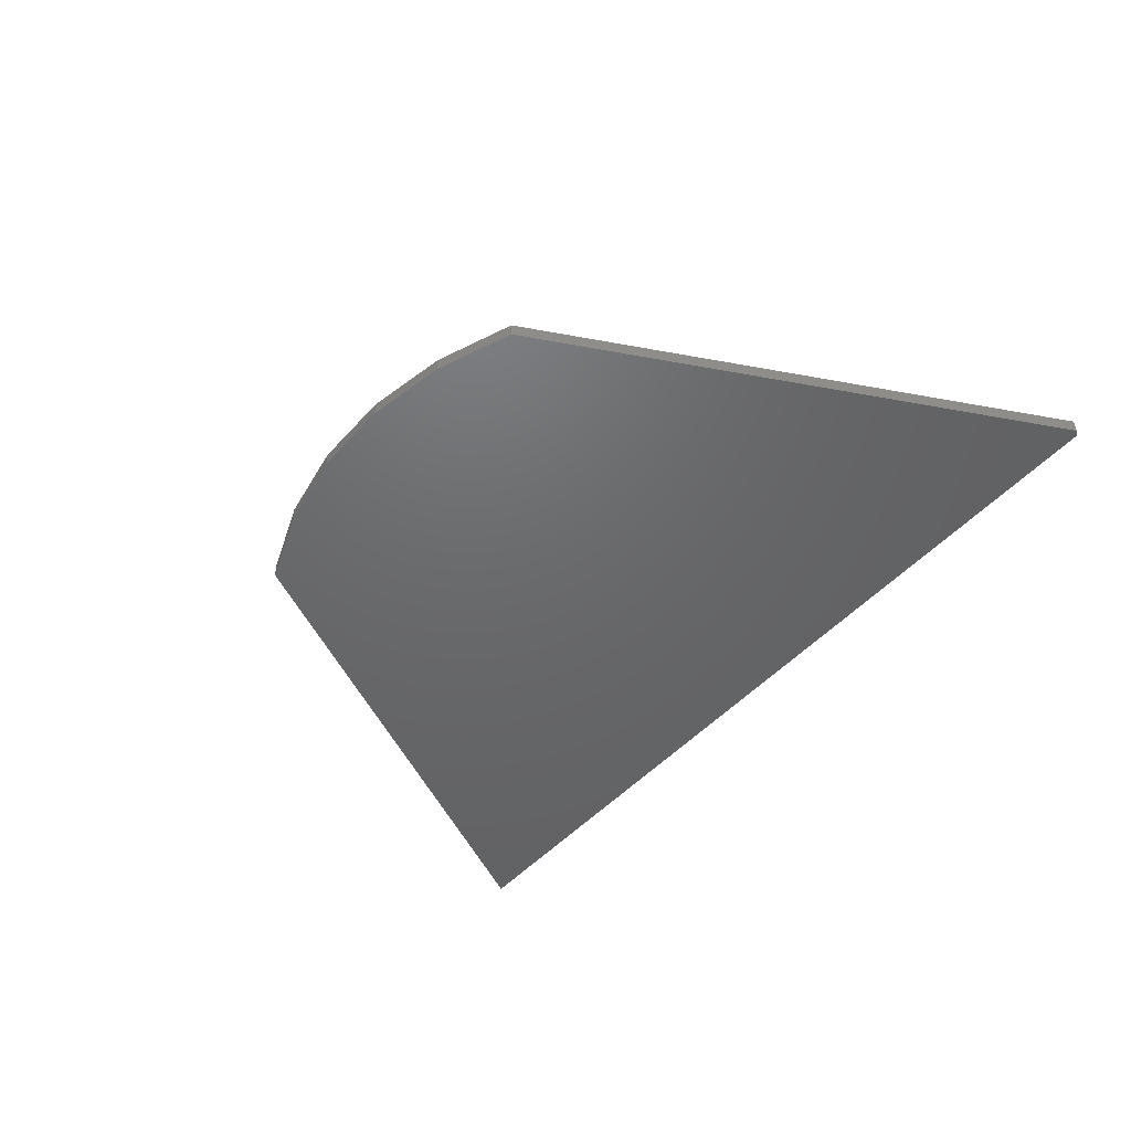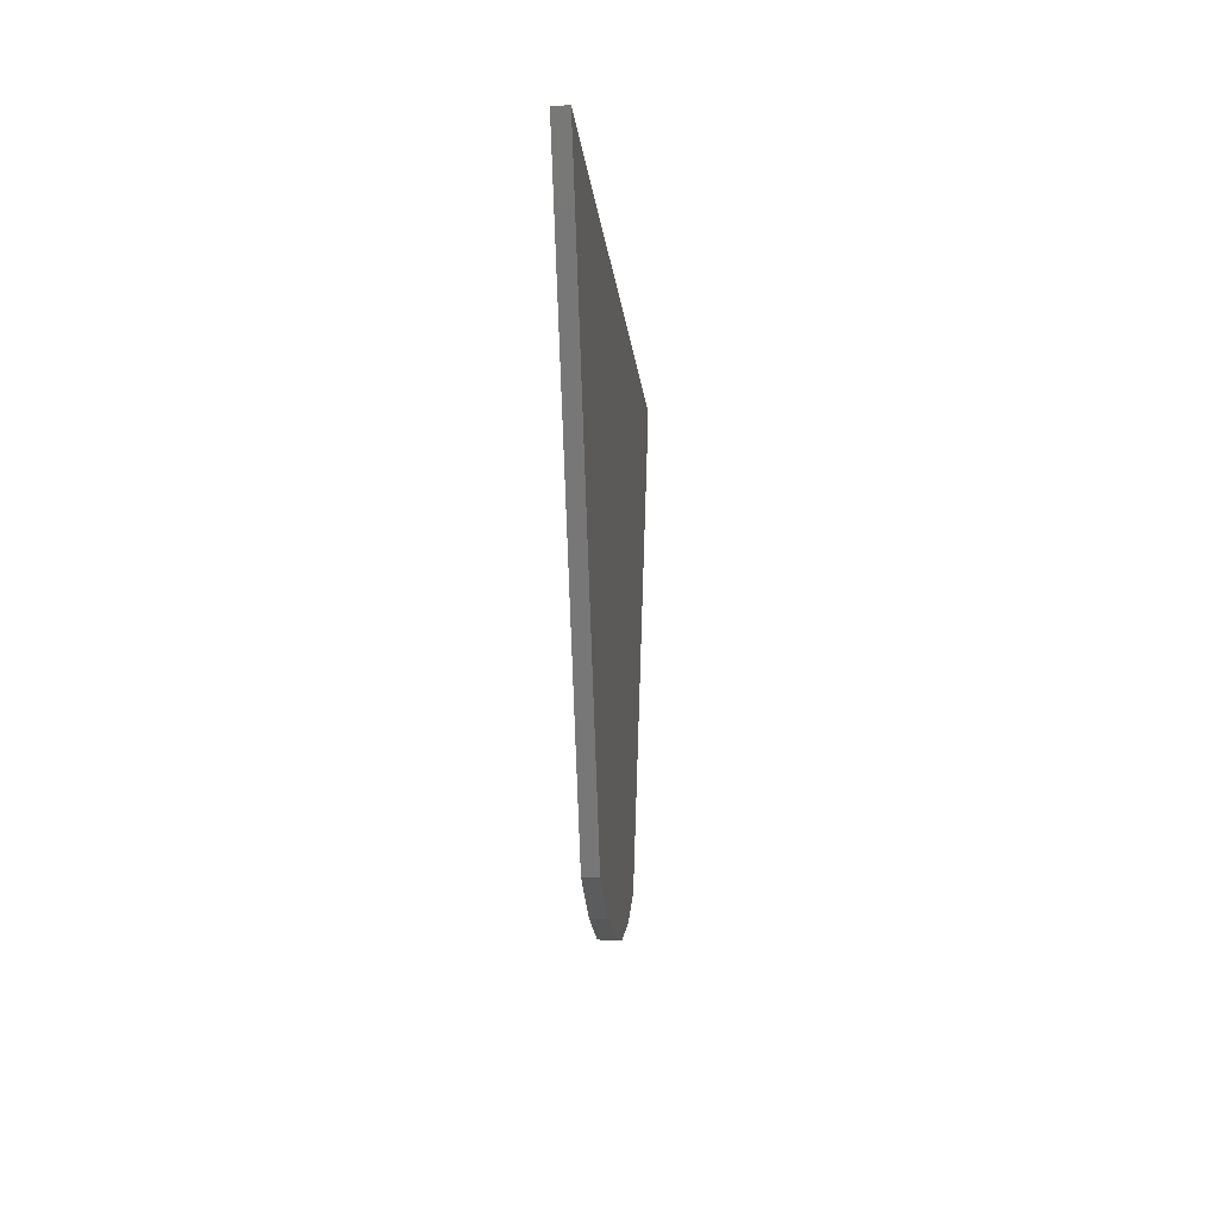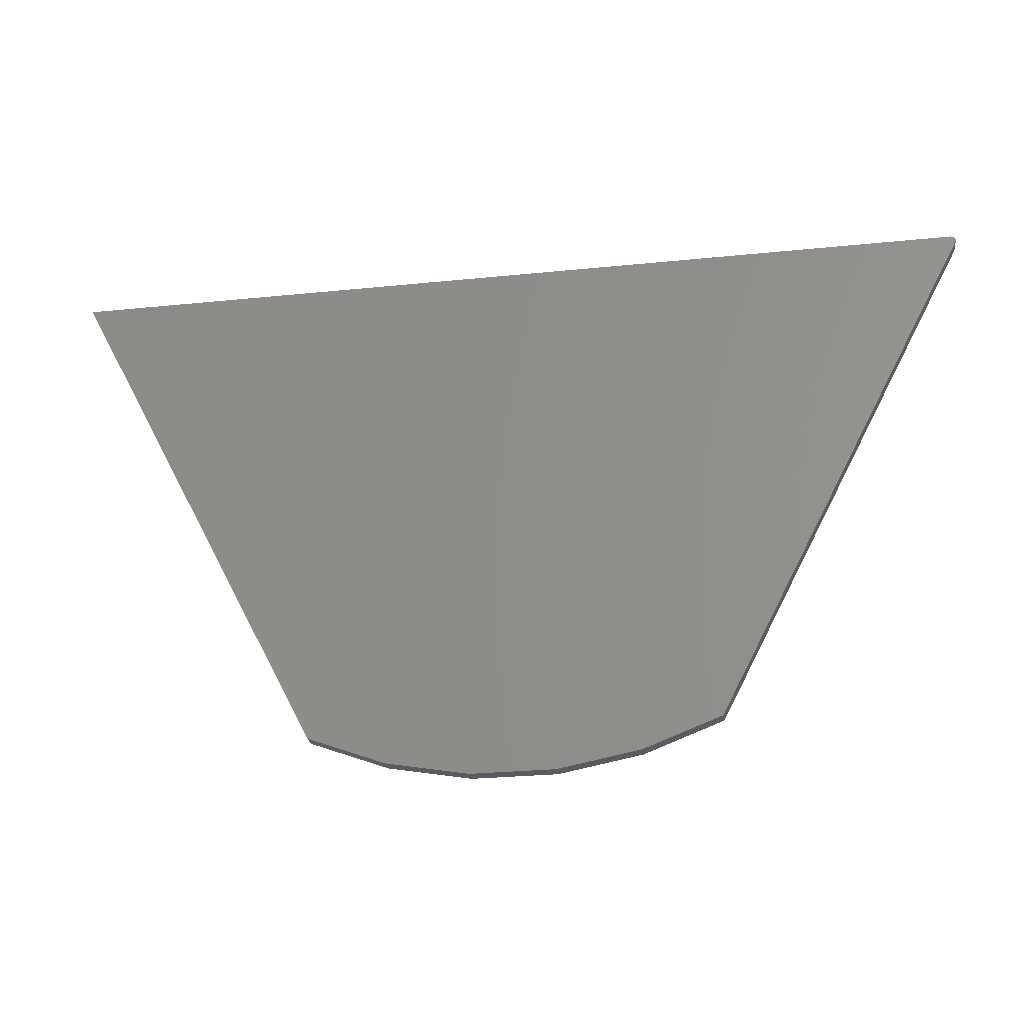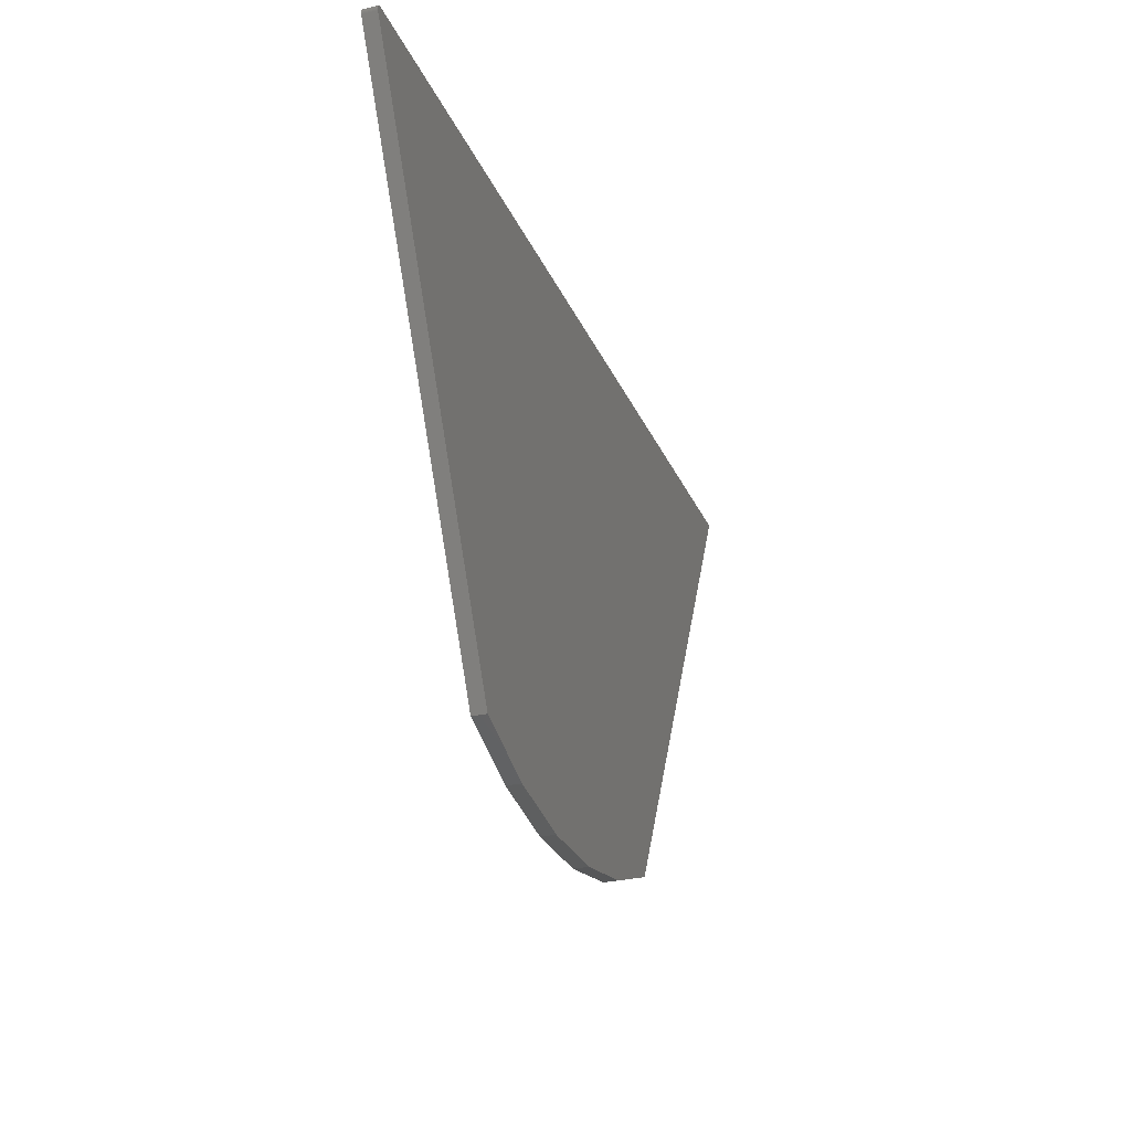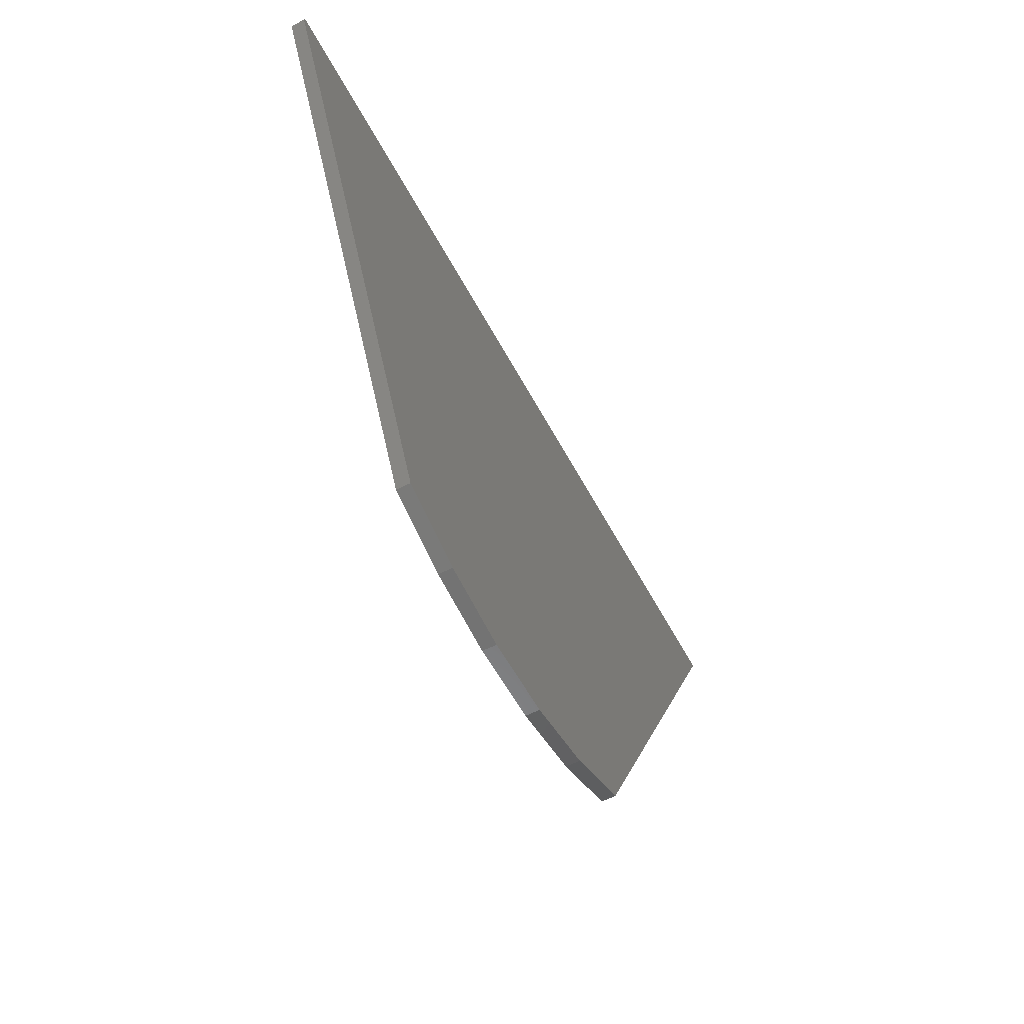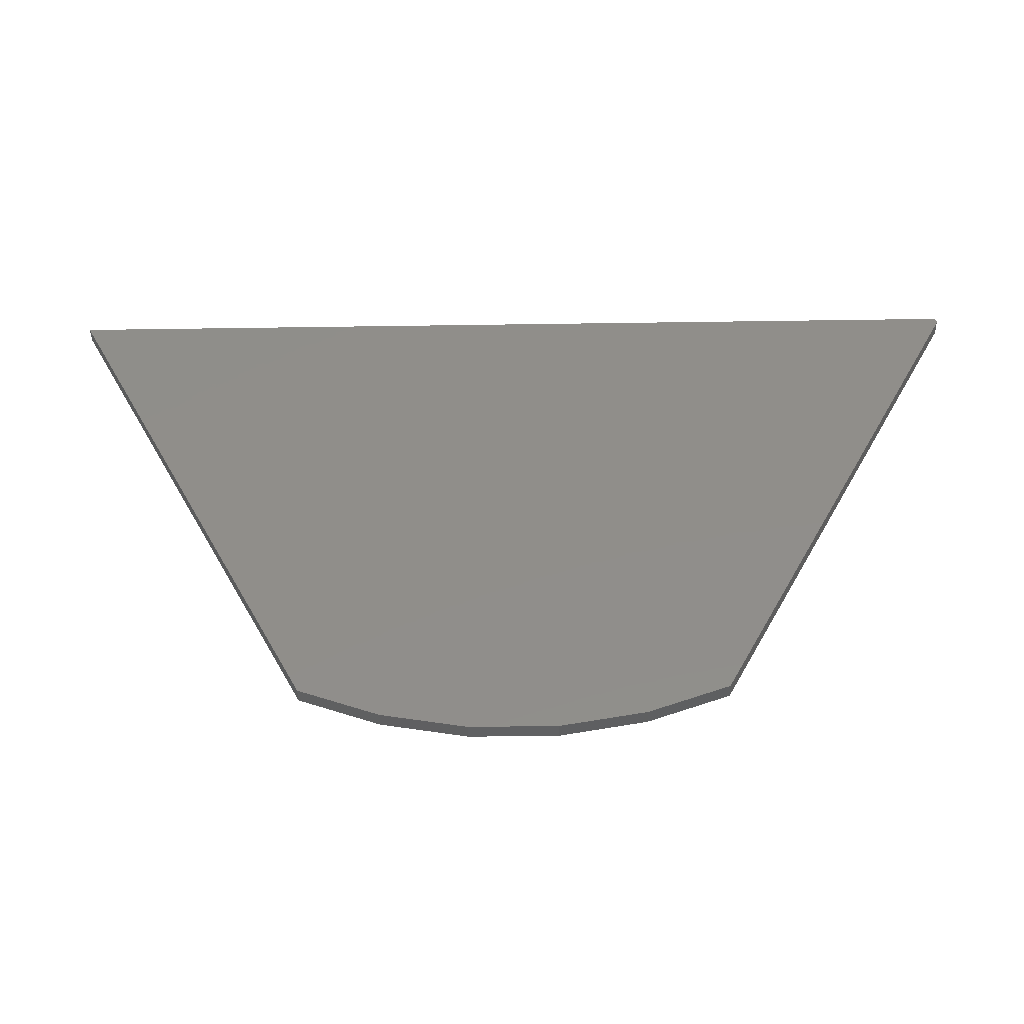
<metadata>
{"format":"stl","ext":"stl","renderer":"f3d","projection":"perspective","resolution":1024,"background":"white","views":[{"elev":-47.5,"azim":-129.3,"up":"+Y"},{"elev":-8.3,"azim":94.1,"up":"+Z"},{"elev":-26.3,"azim":-170.8,"up":"+Z"},{"elev":-27.5,"azim":-70.3,"up":"+Z"},{"elev":-56.7,"azim":-62.3,"up":"+Z"},{"elev":-43.6,"azim":-179.0,"up":"+Z"}]}
</metadata>
<code>
# stl→obj: 38 verts, 72 faces
v -0.7434 -0.02344 0.1453
v -0.7413 -0.02344 0.1472
v -0.7424 -0.02344 0.1464
v 0.75 -0.02344 0.1484
v -0.7442 -0.02344 0.144
v -0.7447 -0.02344 0.1427
v -0.7449 -0.02344 0.1413
v -0.7449 -0.02344 0.1398
v -0.7446 -0.02344 0.1384
v -0.7441 -0.02344 0.137
v 0.3237 -0.02344 -0.6726
v -0.7371 -0.02344 0.1484
v -0.7386 -0.02344 0.1483
v -0.74 -0.02344 0.1479
v -0.06692 -0.02344 -0.7443
v 0.06692 -0.02344 -0.7443
v -0.1986 -0.02344 -0.7202
v 0.1986 -0.02344 -0.7202
v -0.3237 -0.02344 -0.6726
v -0.7424 7.244e-19 0.1464
v -0.7413 9.017e-19 0.1472
v -0.7434 5.565e-19 0.1453
v 0.75 1.665e-16 0.1484
v 0.3237 7.371e-17 -0.6726
v -0.7441 2.437e-20 0.137
v -0.7446 3.841e-20 0.1384
v -0.7449 8.553e-20 0.1398
v -0.7449 1.641e-19 0.1413
v -0.7447 2.714e-19 0.1427
v -0.7442 4.037e-19 0.144
v -0.74 1.082e-18 0.1479
v -0.7386 1.259e-18 0.1483
v -0.7371 1.428e-18 0.1484
v -0.3237 1.753e-18 -0.6726
v 0.1986 5.718e-17 -0.7202
v -0.1986 1.309e-17 -0.7202
v 0.06692 4.123e-17 -0.7443
v -0.06692 2.637e-17 -0.7443
f 1 2 3
f 4 2 1
f 4 1 5
f 4 5 6
f 4 6 7
f 4 7 8
f 4 8 9
f 4 9 10
f 4 10 11
f 2 4 12
f 2 12 13
f 2 13 14
f 15 16 17
f 17 16 18
f 17 18 19
f 19 18 11
f 19 11 10
f 20 21 22
f 23 24 25
f 23 25 26
f 23 26 27
f 23 27 28
f 23 28 29
f 23 29 30
f 23 30 22
f 23 22 21
f 21 31 32
f 21 32 33
f 21 33 23
f 25 24 34
f 34 24 35
f 34 35 36
f 36 35 37
f 36 37 38
f 4 23 12
f 12 23 33
f 10 25 19
f 19 25 34
f 25 10 26
f 26 10 9
f 26 9 27
f 27 9 8
f 27 8 28
f 28 8 7
f 28 7 29
f 29 7 6
f 29 6 30
f 30 6 5
f 30 5 22
f 22 5 1
f 22 1 20
f 20 1 3
f 20 3 21
f 21 3 2
f 21 2 31
f 31 2 14
f 31 14 32
f 32 14 13
f 32 13 33
f 33 13 12
f 11 24 4
f 4 24 23
f 24 11 35
f 35 11 18
f 35 18 37
f 37 18 16
f 37 16 38
f 38 16 15
f 38 15 36
f 36 15 17
f 36 17 34
f 34 17 19

</code>
